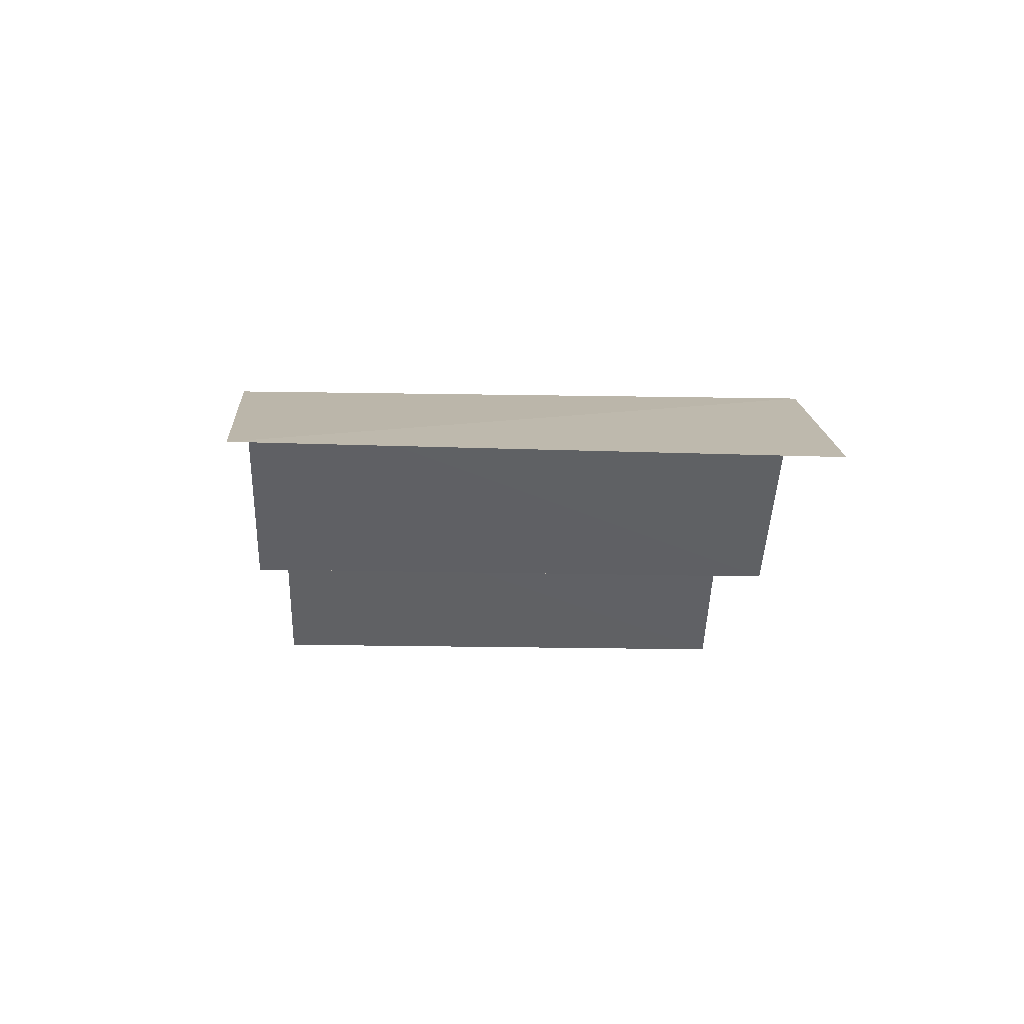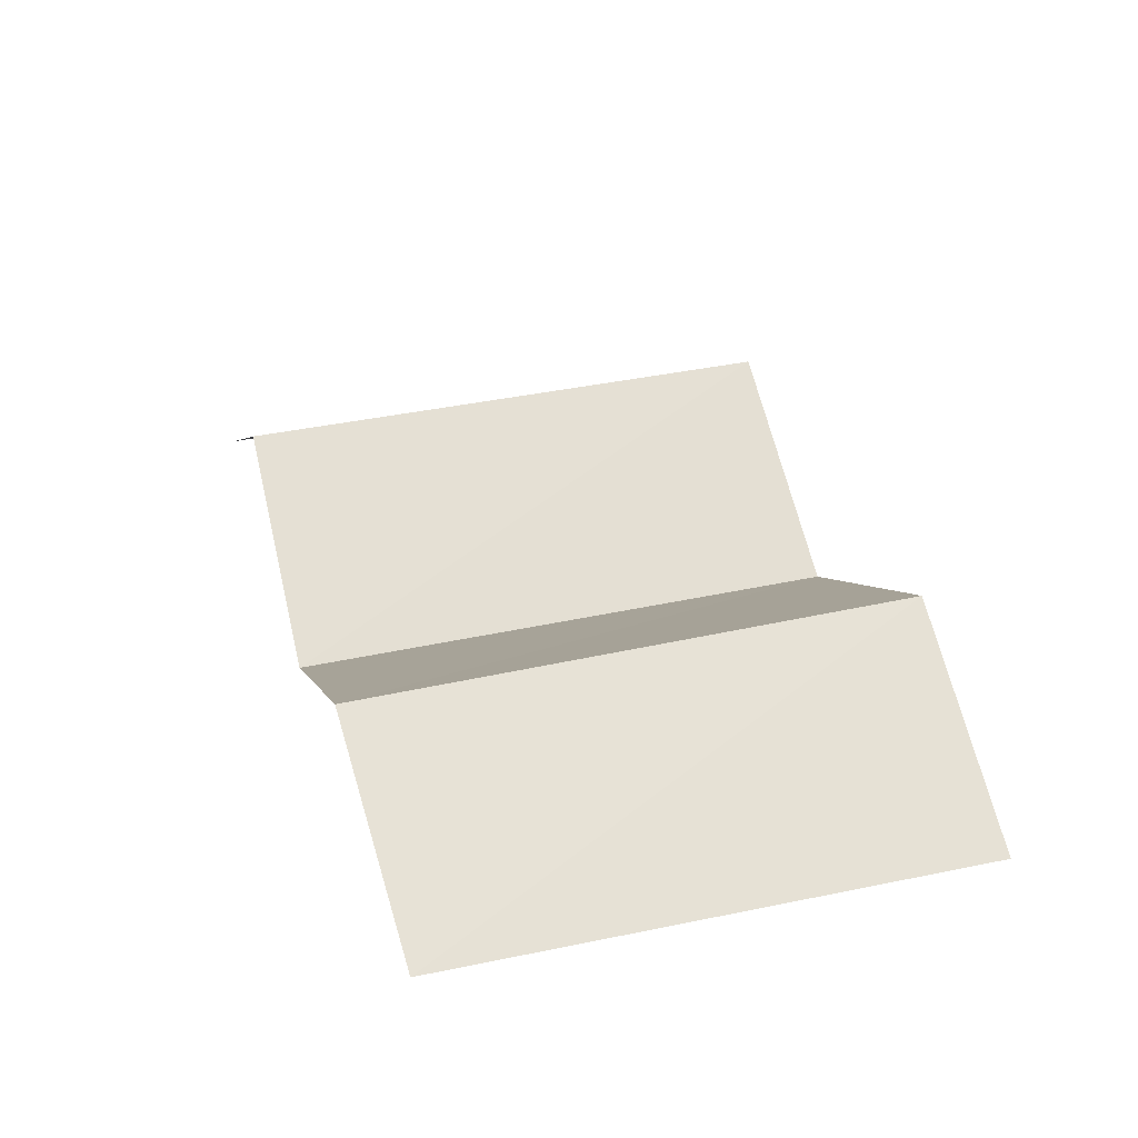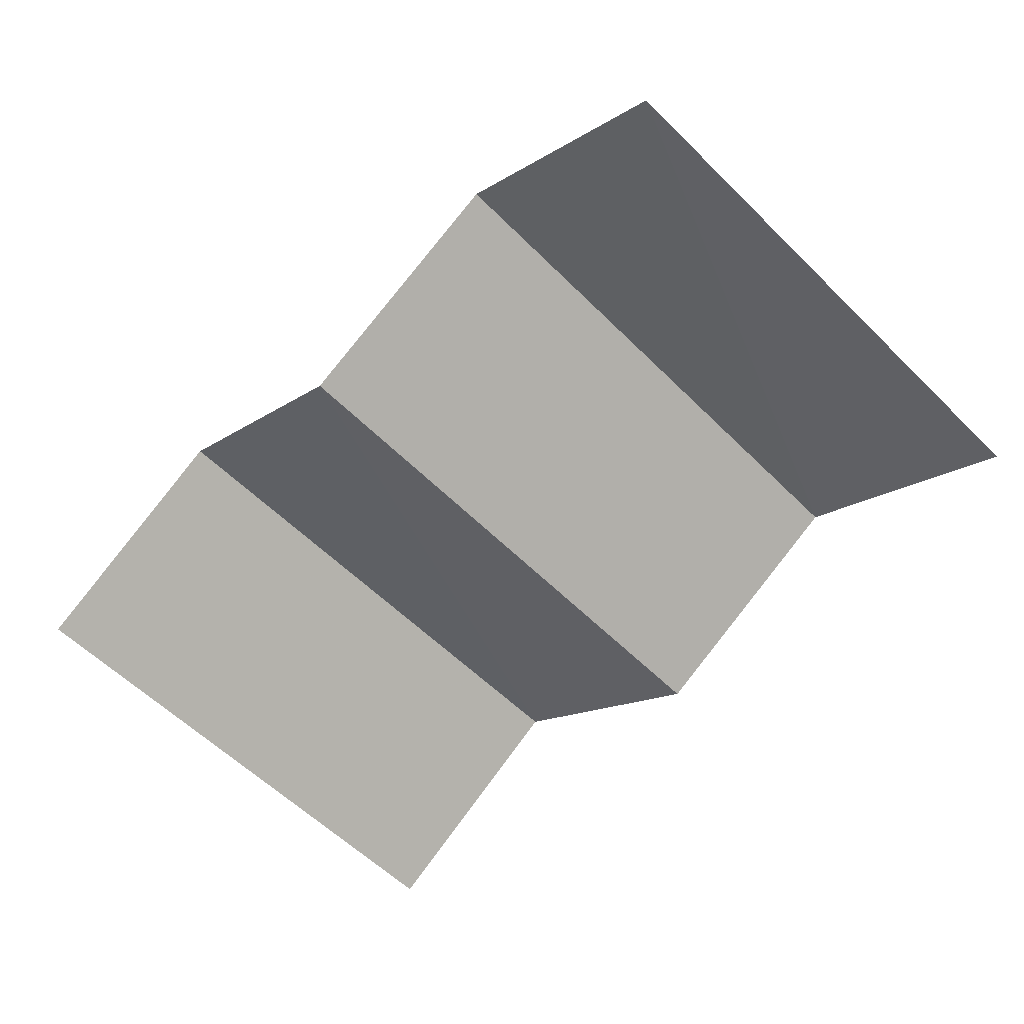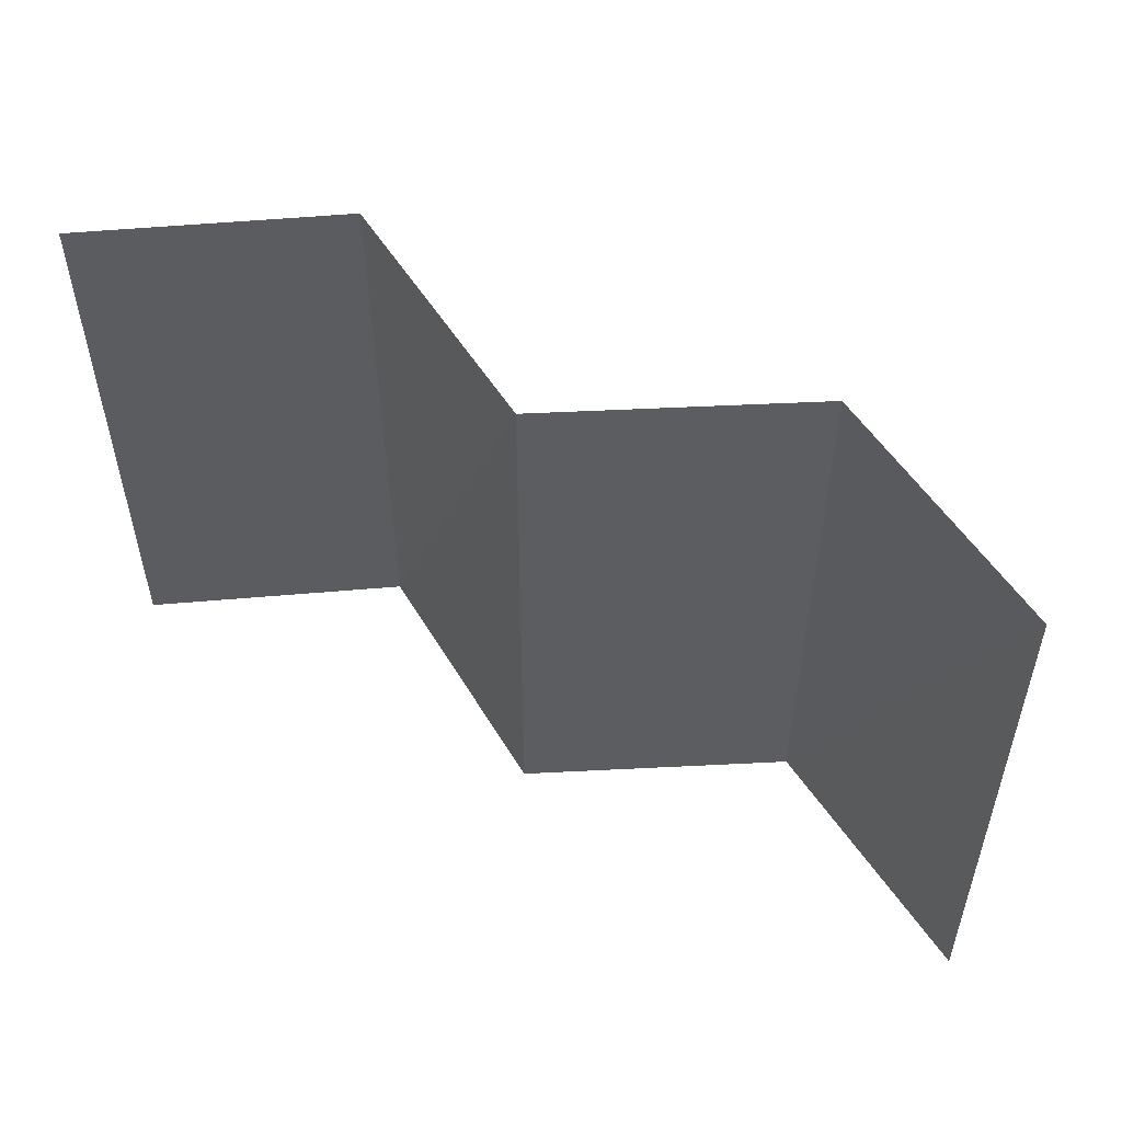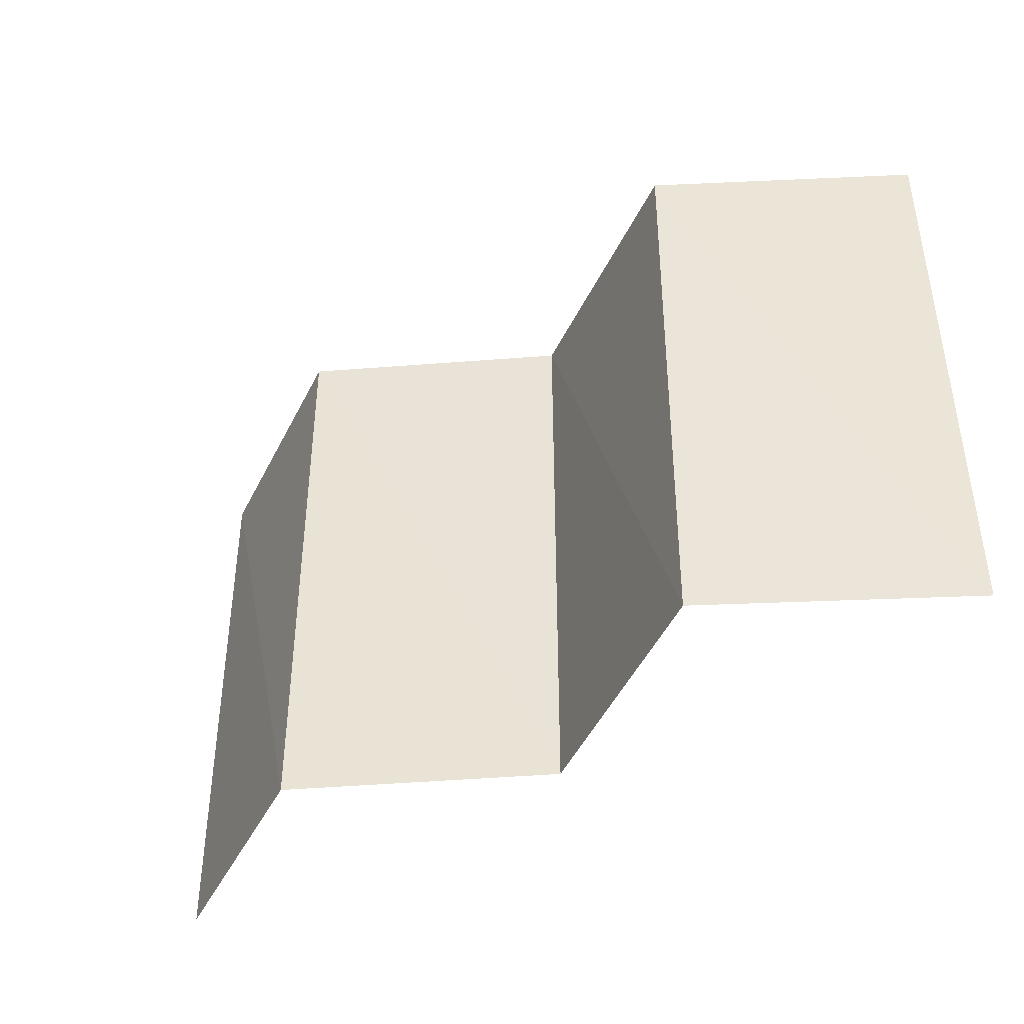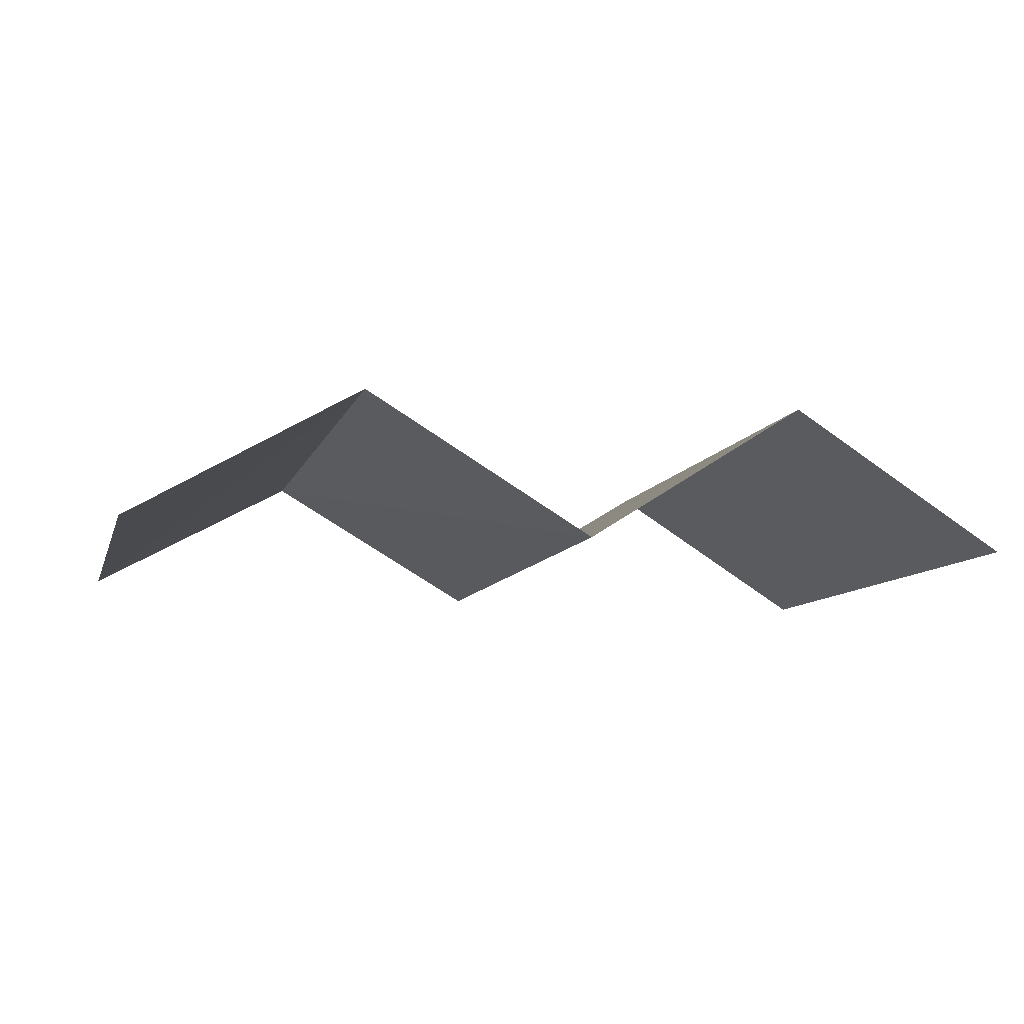
<metadata>
{"format":"obj","ext":"obj","renderer":"f3d","projection":"perspective","resolution":1024,"background":"white","views":[{"elev":-15.3,"azim":-92.4,"up":"+Z"},{"elev":35.6,"azim":-106.7,"up":"+Z"},{"elev":-57.9,"azim":-135.8,"up":"+Z"},{"elev":54.1,"azim":-152.8,"up":"+Y"},{"elev":-41.9,"azim":35.6,"up":"+Y"},{"elev":-9.7,"azim":-15.2,"up":"+Z"}]}
</metadata>
<code>
v 0.0134 0.02952 -0.001762
v 4.492 0.02438 -0.02101
v 8.869 0.03241 0.004922
v 8.872 5.504 0.02435
v 4.497 5.557 0.004664
v 0.08087 5.451 0.08947
v 2.249 0.00156 1.303
v 6.697 0.04353 1.378
v 6.719 5.523 1.375
v 2.257 5.562 1.302
f 6 1 7 10
f 10 7 2 5
f 5 2 8 9
f 9 8 3 4

</code>
